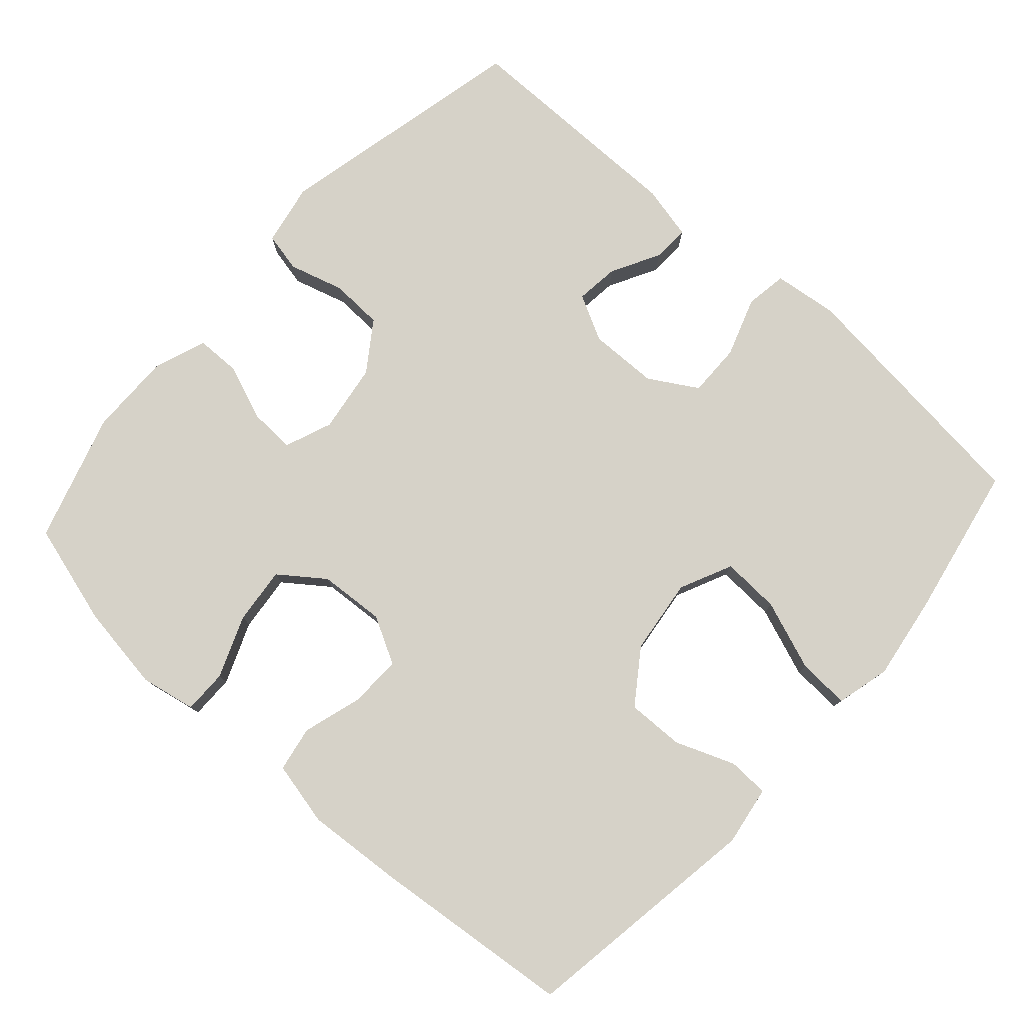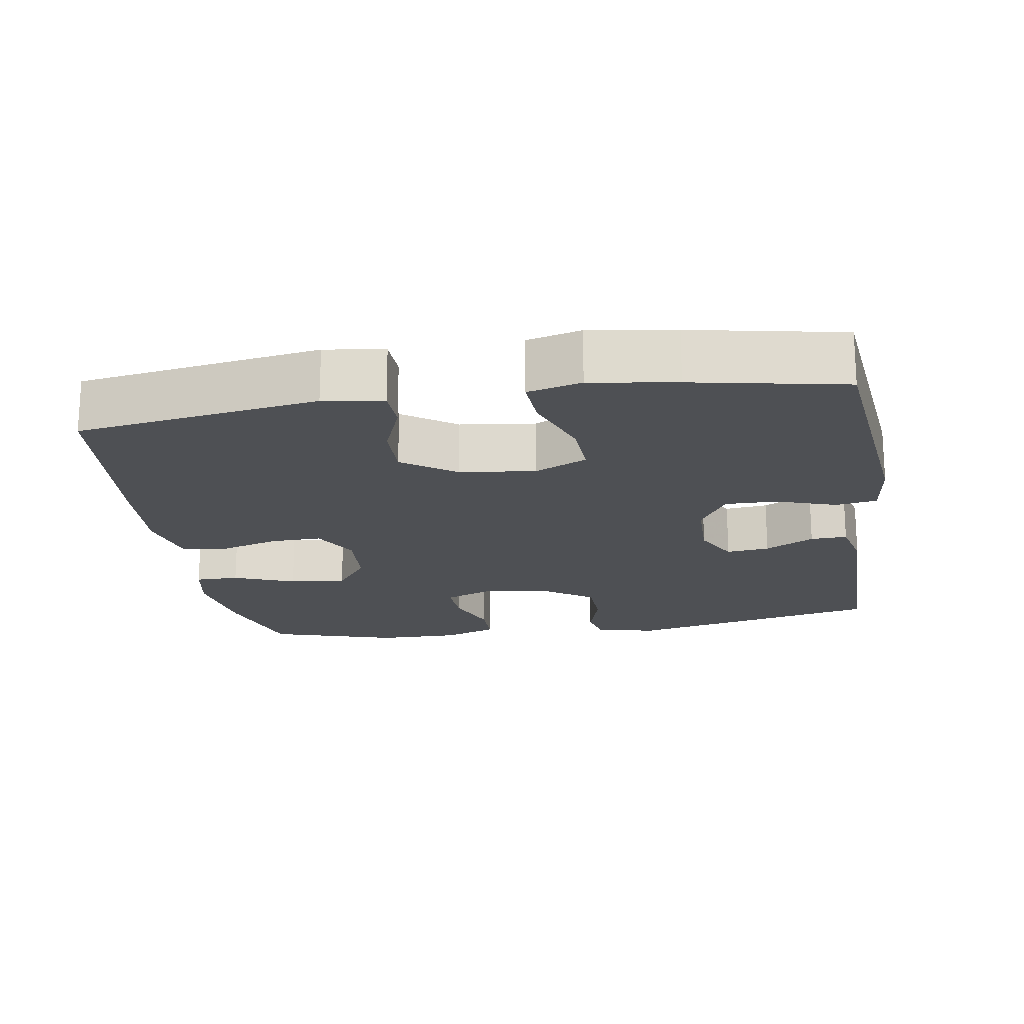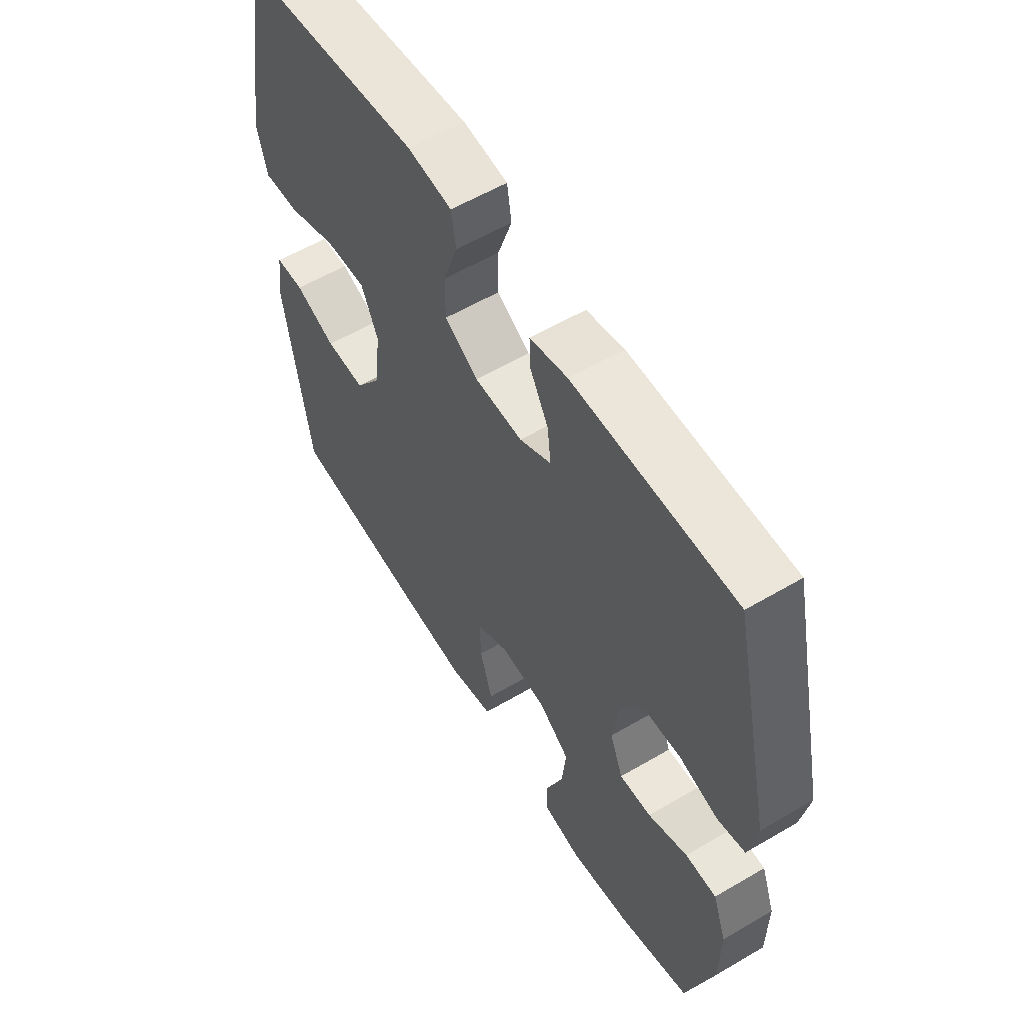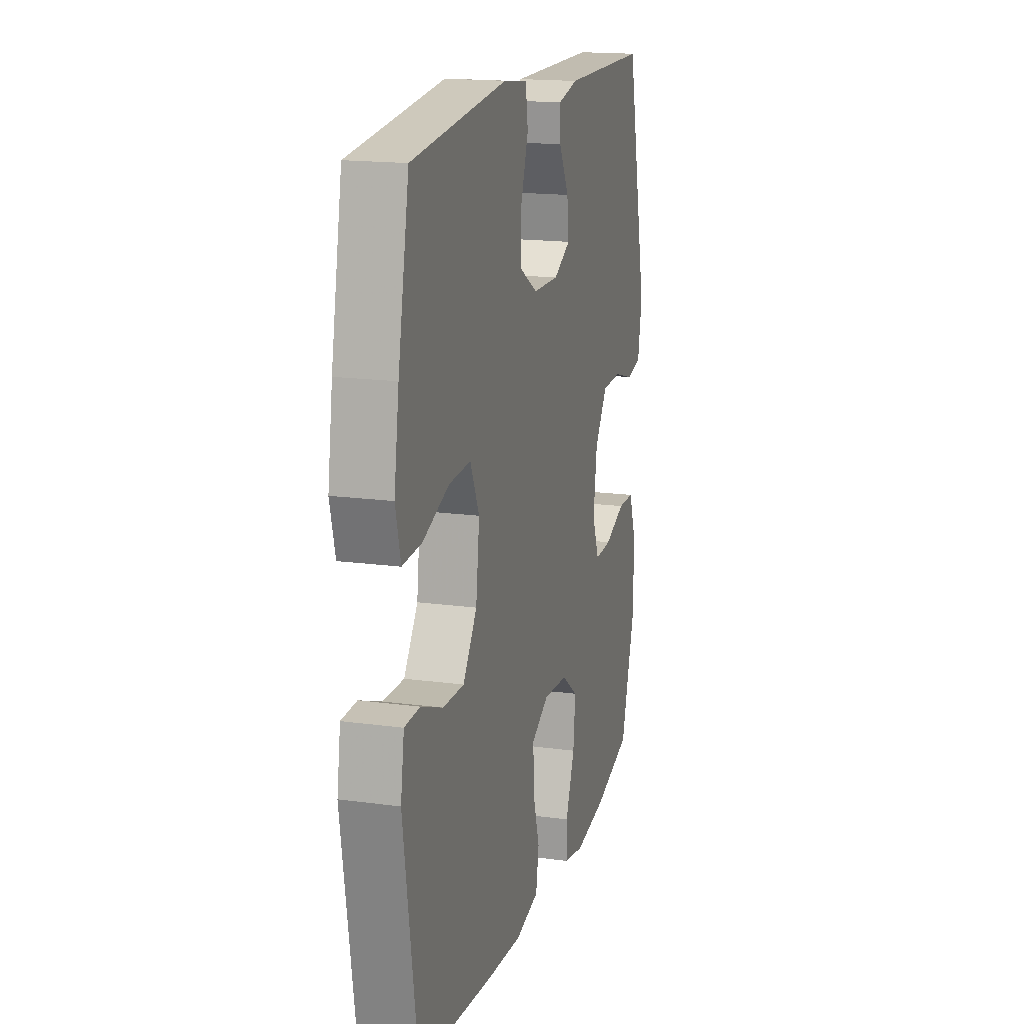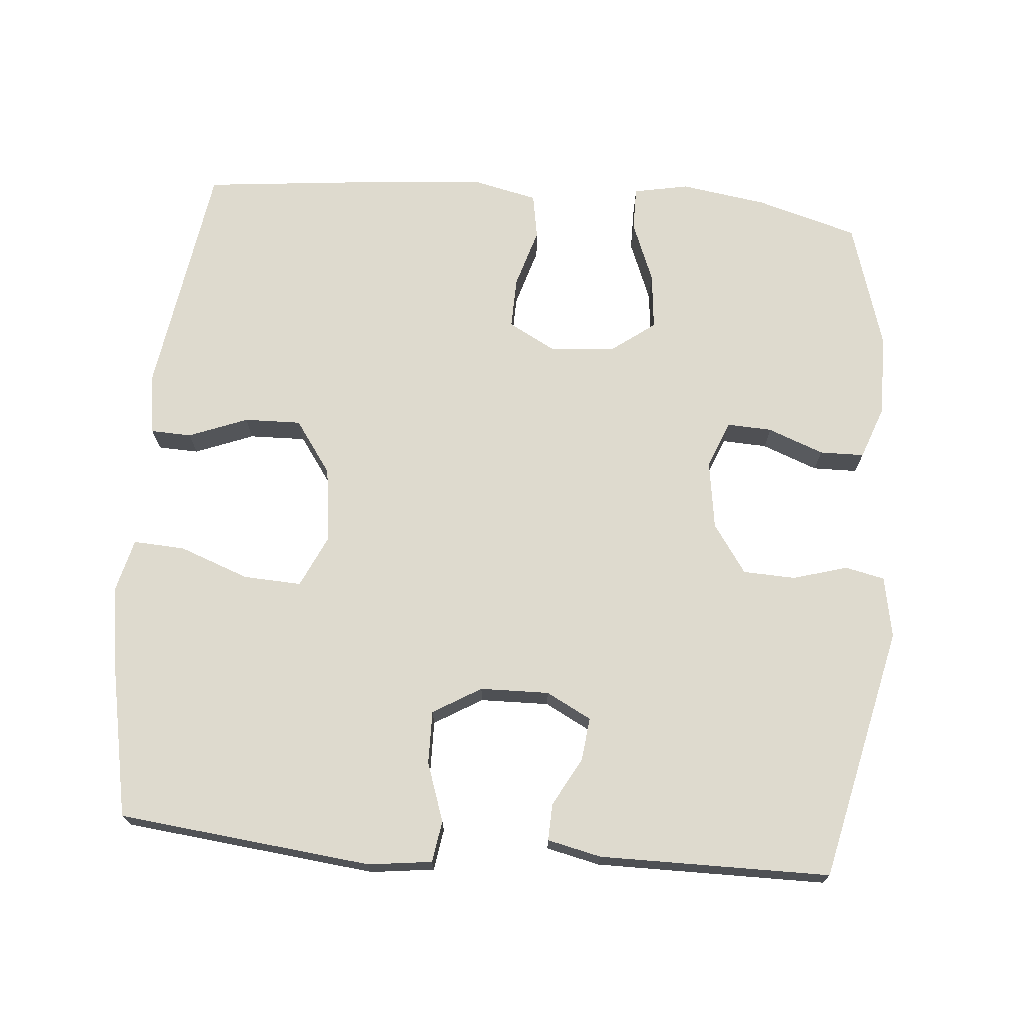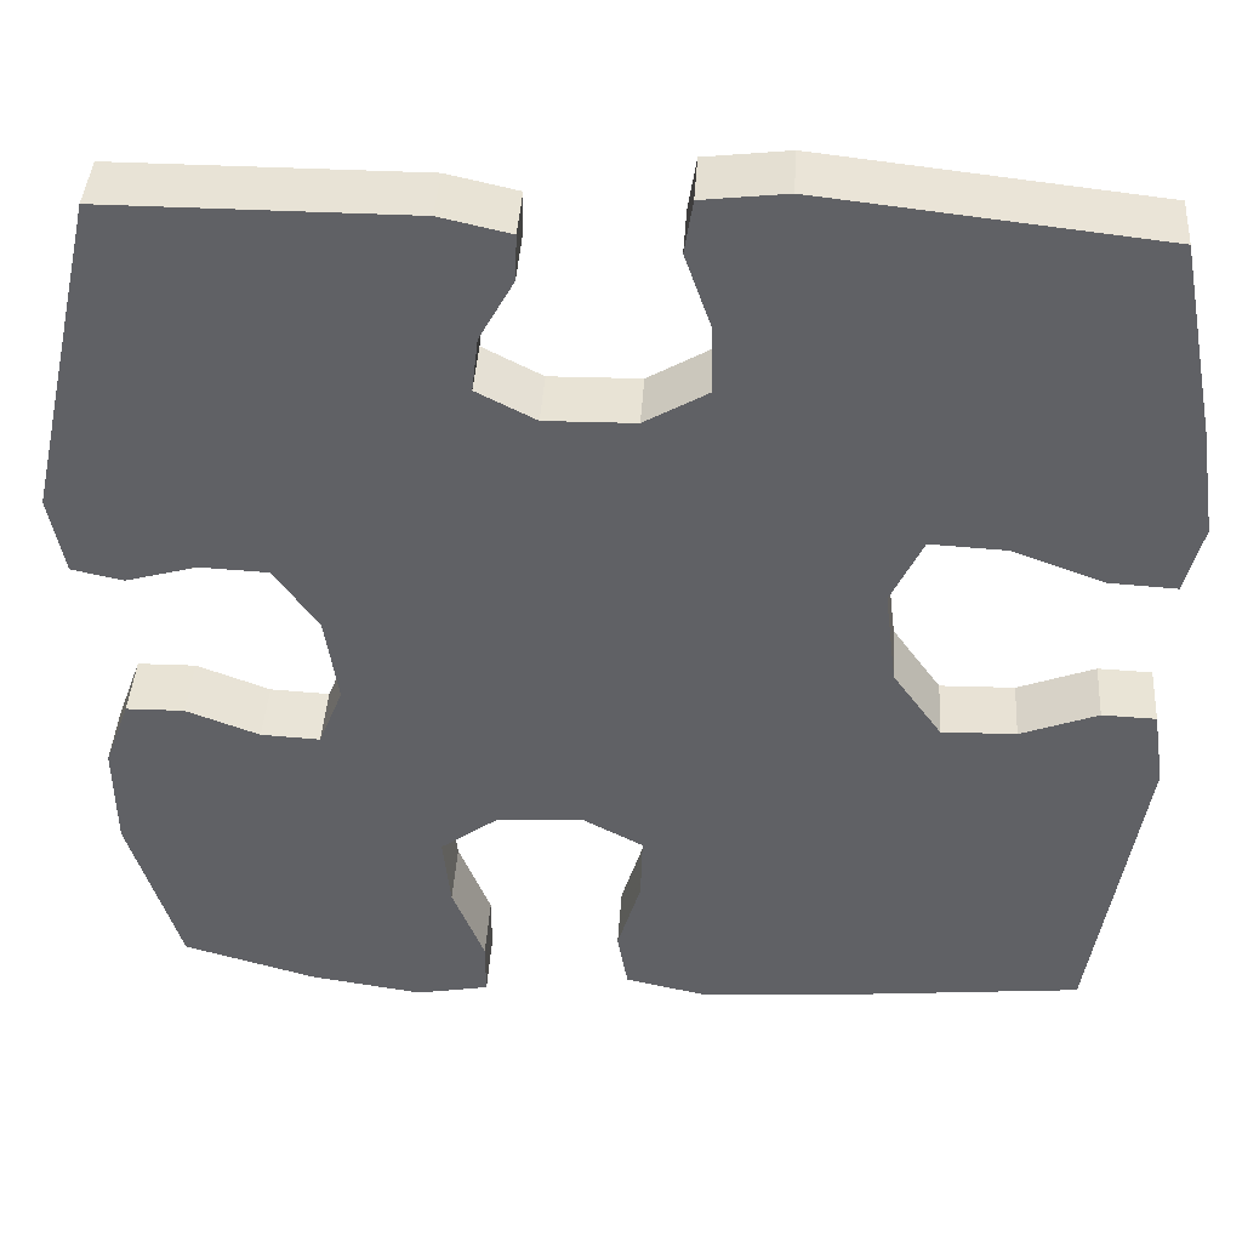
<metadata>
{"format":"obj","ext":"obj","renderer":"f3d","projection":"perspective","resolution":1024,"background":"white","views":[{"elev":78.3,"azim":-138.2,"up":"+Y"},{"elev":-18.9,"azim":-80.9,"up":"+Y"},{"elev":57.6,"azim":58.6,"up":"+Z"},{"elev":16.8,"azim":-74.6,"up":"+Z"},{"elev":71.3,"azim":4.8,"up":"+Y"},{"elev":41.8,"azim":-176.3,"up":"+Z"}]}
</metadata>
<code>
v -0.5 0.07 0.5
v -0.146 0.07 0.539
v -0.057 0.07 0.528
v -0.048 0.07 0.47
v -0.076 0.07 0.388
v -0.077 0.07 0.314
v -0.01 0.07 0.274
v 0.086 0.07 0.272
v 0.149 0.07 0.305
v 0.142 0.07 0.365
v 0.105 0.07 0.433
v 0.103 0.07 0.484
v 0.178 0.07 0.501
v 0.5 0.07 0.5
v 0.58 0.07 0.145
v 0.564 0.07 0.059
v 0.509 0.07 0.047
v 0.433 0.07 0.069
v 0.36 0.07 0.066
v 0.313 0.07 -0.002
v 0.299 0.07 -0.098
v 0.325 0.07 -0.164
v 0.388 0.07 -0.161
v 0.466 0.07 -0.131
v 0.528 0.07 -0.132
v 0.555 0.07 -0.206
v 0.554 0.07 -0.321
v 0.5 0.07 -0.5
v 0.358 0.07 -0.541
v 0.238 0.07 -0.559
v 0.161 0.07 -0.544
v 0.161 0.07 -0.483
v 0.195 0.07 -0.397
v 0.203 0.07 -0.318
v 0.141 0.07 -0.272
v 0.05 0.07 -0.266
v -0.015 0.07 -0.301
v -0.013 0.07 -0.373
v 0.012 0.07 -0.456
v 0.001 0.07 -0.519
v -0.088 0.07 -0.539
v -0.22 0.07 -0.529
v -0.5 0.07 -0.5
v -0.552 0.07 -0.164
v -0.539 0.07 -0.081
v -0.482 0.07 -0.079
v -0.4 0.07 -0.111
v -0.321 0.07 -0.113
v -0.269 0.07 -0.039
v -0.256 0.07 0.066
v -0.29 0.07 0.139
v -0.371 0.07 0.135
v -0.468 0.07 0.099
v -0.54 0.07 0.095
v -0.559 0.07 0.17
v -0.541 0.07 0.289
v -0.5 0 0.5
v -0.146 0 0.539
v -0.057 0 0.528
v -0.048 0 0.47
v -0.076 0 0.388
v -0.077 0 0.314
v -0.01 0 0.274
v 0.086 0 0.272
v 0.149 0 0.305
v 0.142 0 0.365
v 0.105 0 0.433
v 0.103 0 0.484
v 0.178 0 0.501
v 0.5 0 0.5
v 0.58 0 0.145
v 0.564 0 0.059
v 0.509 0 0.047
v 0.433 0 0.069
v 0.36 0 0.066
v 0.313 0 -0.002
v 0.299 0 -0.098
v 0.325 0 -0.164
v 0.388 0 -0.161
v 0.466 0 -0.131
v 0.528 0 -0.132
v 0.555 0 -0.206
v 0.554 0 -0.321
v 0.5 0 -0.5
v 0.358 0 -0.541
v 0.238 0 -0.559
v 0.161 0 -0.544
v 0.161 0 -0.483
v 0.195 0 -0.397
v 0.203 0 -0.318
v 0.141 0 -0.272
v 0.05 0 -0.266
v -0.015 0 -0.301
v -0.013 0 -0.373
v 0.012 0 -0.456
v 0.001 0 -0.519
v -0.088 0 -0.539
v -0.22 0 -0.529
v -0.5 0 -0.5
v -0.552 0 -0.164
v -0.539 0 -0.081
v -0.482 0 -0.079
v -0.4 0 -0.111
v -0.321 0 -0.113
v -0.269 0 -0.039
v -0.256 0 0.066
v -0.29 0 0.139
v -0.371 0 0.135
v -0.468 0 0.099
v -0.54 0 0.095
v -0.559 0 0.17
v -0.541 0 0.289
f 52 53 54 55
f 51 52 55 56
f 44 45 46 47
f 44 47 48
f 43 44 48
f 42 43 48 49
f 38 39 40 41
f 37 38 41 42
f 30 31 32 33
f 30 33 34
f 29 30 34
f 28 29 34
f 27 28 34 35
f 23 24 25 26
f 22 23 26 27
f 15 16 17 18
f 15 18 19
f 14 15 19
f 13 14 19 20
f 10 11 12 13
f 9 10 13 20
f 2 3 4 5
f 2 5 6
f 51 56 1 2
f 50 51 2 6
f 37 42 49 50
f 36 37 50 6
f 35 36 6 7
f 22 27 35
f 21 22 35 7
f 8 9 20 21
f 7 8 21
f 111 110 109 108
f 112 111 108 107
f 103 102 101 100
f 104 103 100
f 104 100 99
f 105 104 99 98
f 97 96 95 94
f 98 97 94 93
f 89 88 87 86
f 90 89 86
f 90 86 85
f 90 85 84
f 91 90 84 83
f 82 81 80 79
f 83 82 79 78
f 74 73 72 71
f 75 74 71
f 75 71 70
f 76 75 70 69
f 69 68 67 66
f 76 69 66 65
f 61 60 59 58
f 62 61 58
f 58 57 112 107
f 62 58 107 106
f 106 105 98 93
f 62 106 93 92
f 63 62 92 91
f 91 83 78
f 63 91 78 77
f 77 76 65 64
f 77 64 63
f 1 57 58 2
f 2 58 59 3
f 3 59 60 4
f 4 60 61 5
f 5 61 62 6
f 6 62 63 7
f 7 63 64 8
f 8 64 65 9
f 9 65 66 10
f 10 66 67 11
f 11 67 68 12
f 12 68 69 13
f 13 69 70 14
f 14 70 71 15
f 15 71 72 16
f 16 72 73 17
f 17 73 74 18
f 18 74 75 19
f 19 75 76 20
f 20 76 77 21
f 21 77 78 22
f 22 78 79 23
f 23 79 80 24
f 24 80 81 25
f 25 81 82 26
f 26 82 83 27
f 27 83 84 28
f 28 84 85 29
f 29 85 86 30
f 30 86 87 31
f 31 87 88 32
f 32 88 89 33
f 33 89 90 34
f 34 90 91 35
f 35 91 92 36
f 36 92 93 37
f 37 93 94 38
f 38 94 95 39
f 39 95 96 40
f 40 96 97 41
f 41 97 98 42
f 42 98 99 43
f 43 99 100 44
f 44 100 101 45
f 45 101 102 46
f 46 102 103 47
f 47 103 104 48
f 48 104 105 49
f 49 105 106 50
f 50 106 107 51
f 51 107 108 52
f 52 108 109 53
f 53 109 110 54
f 54 110 111 55
f 55 111 112 56
f 56 112 57 1

</code>
